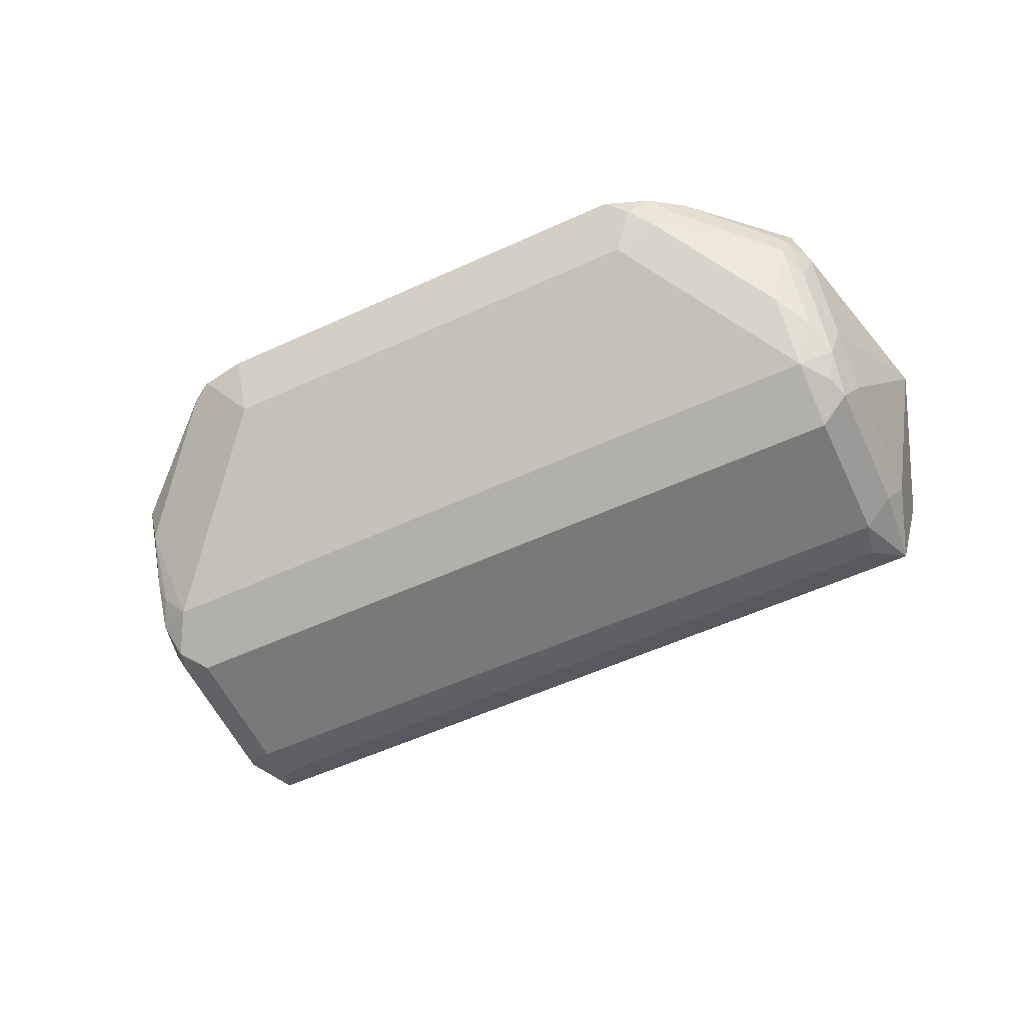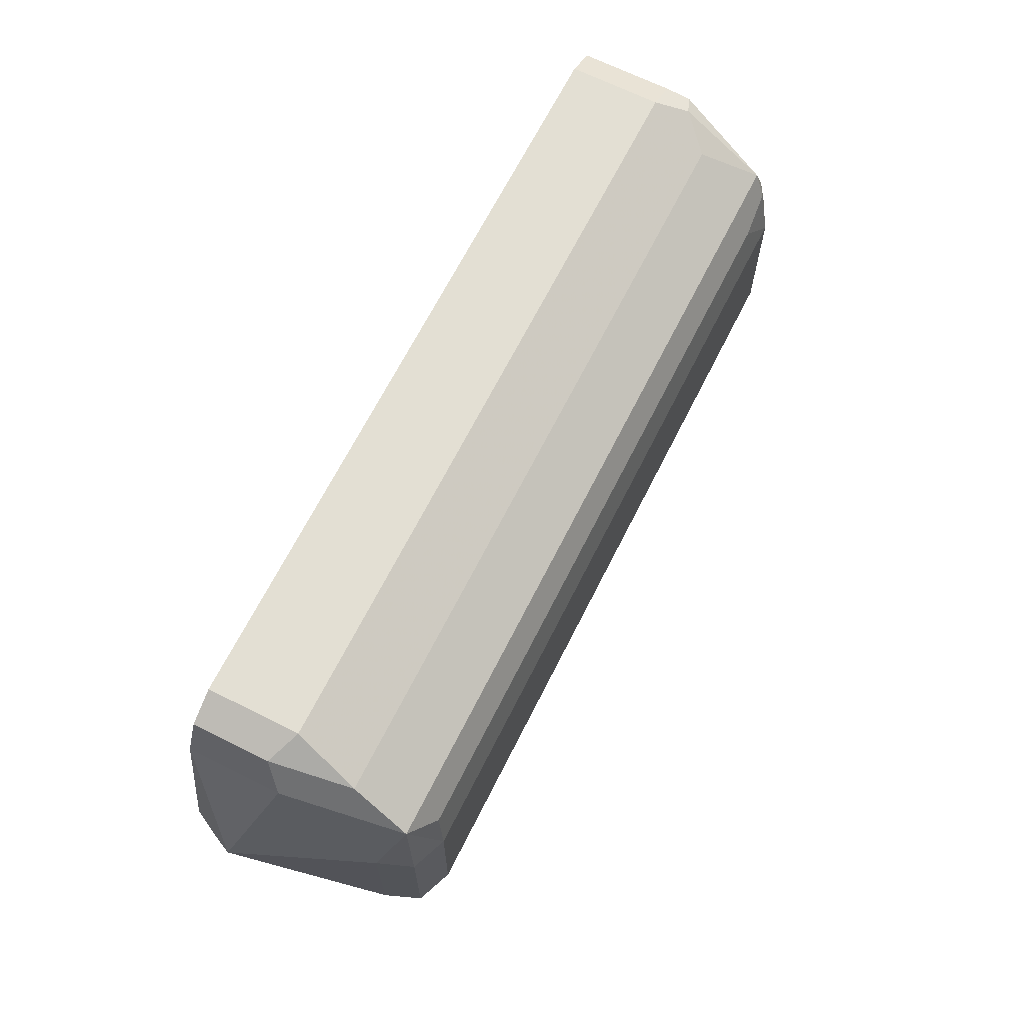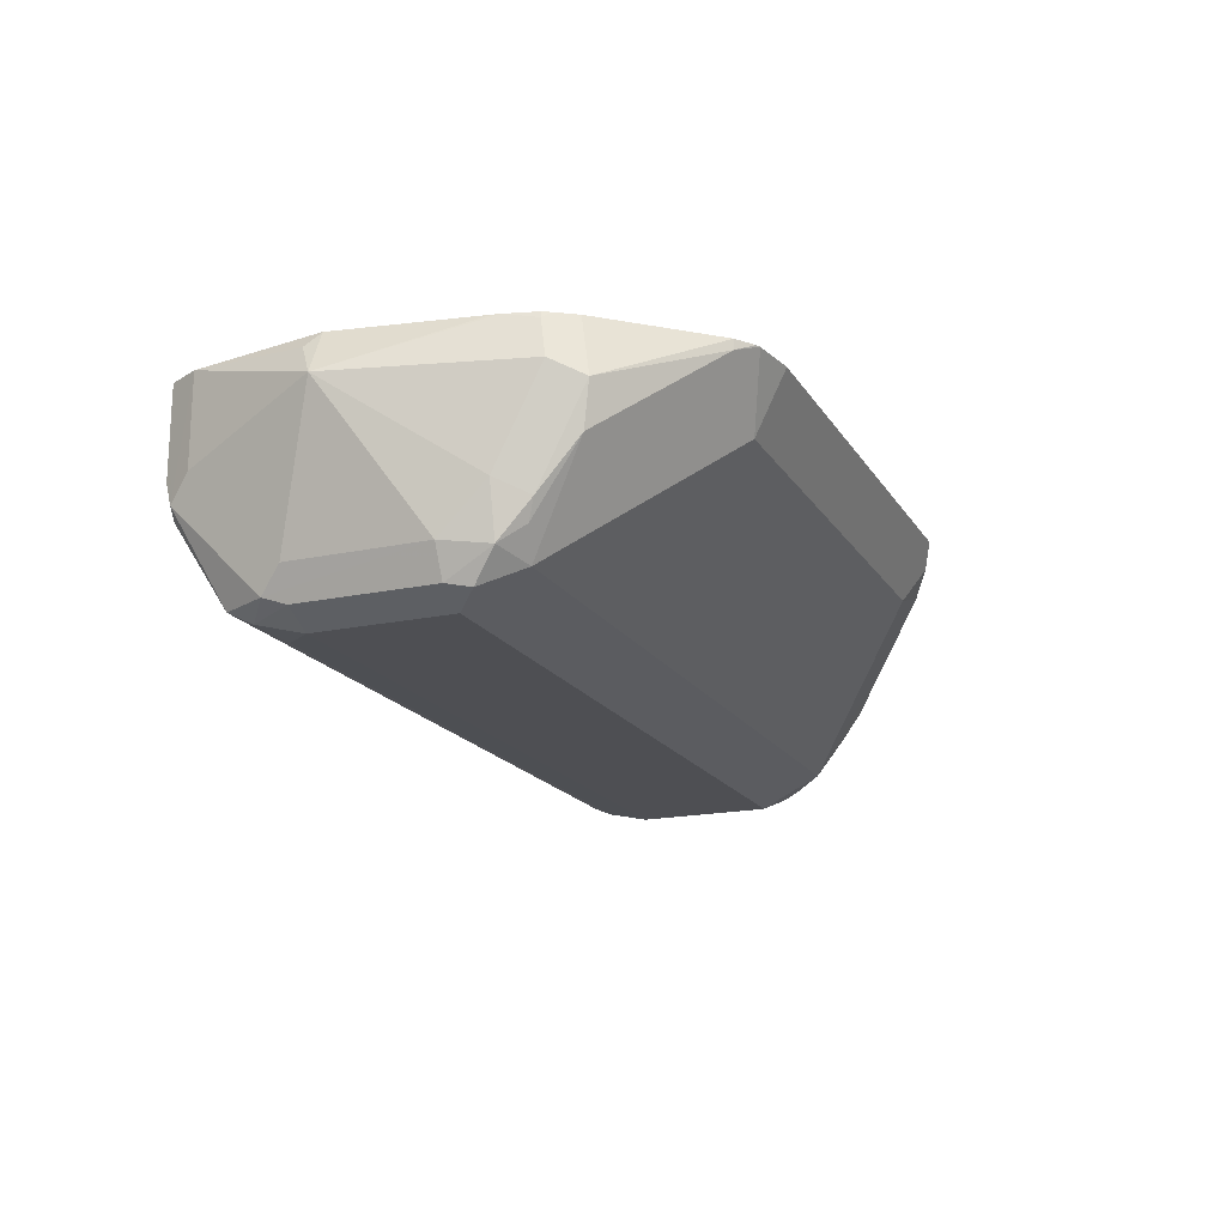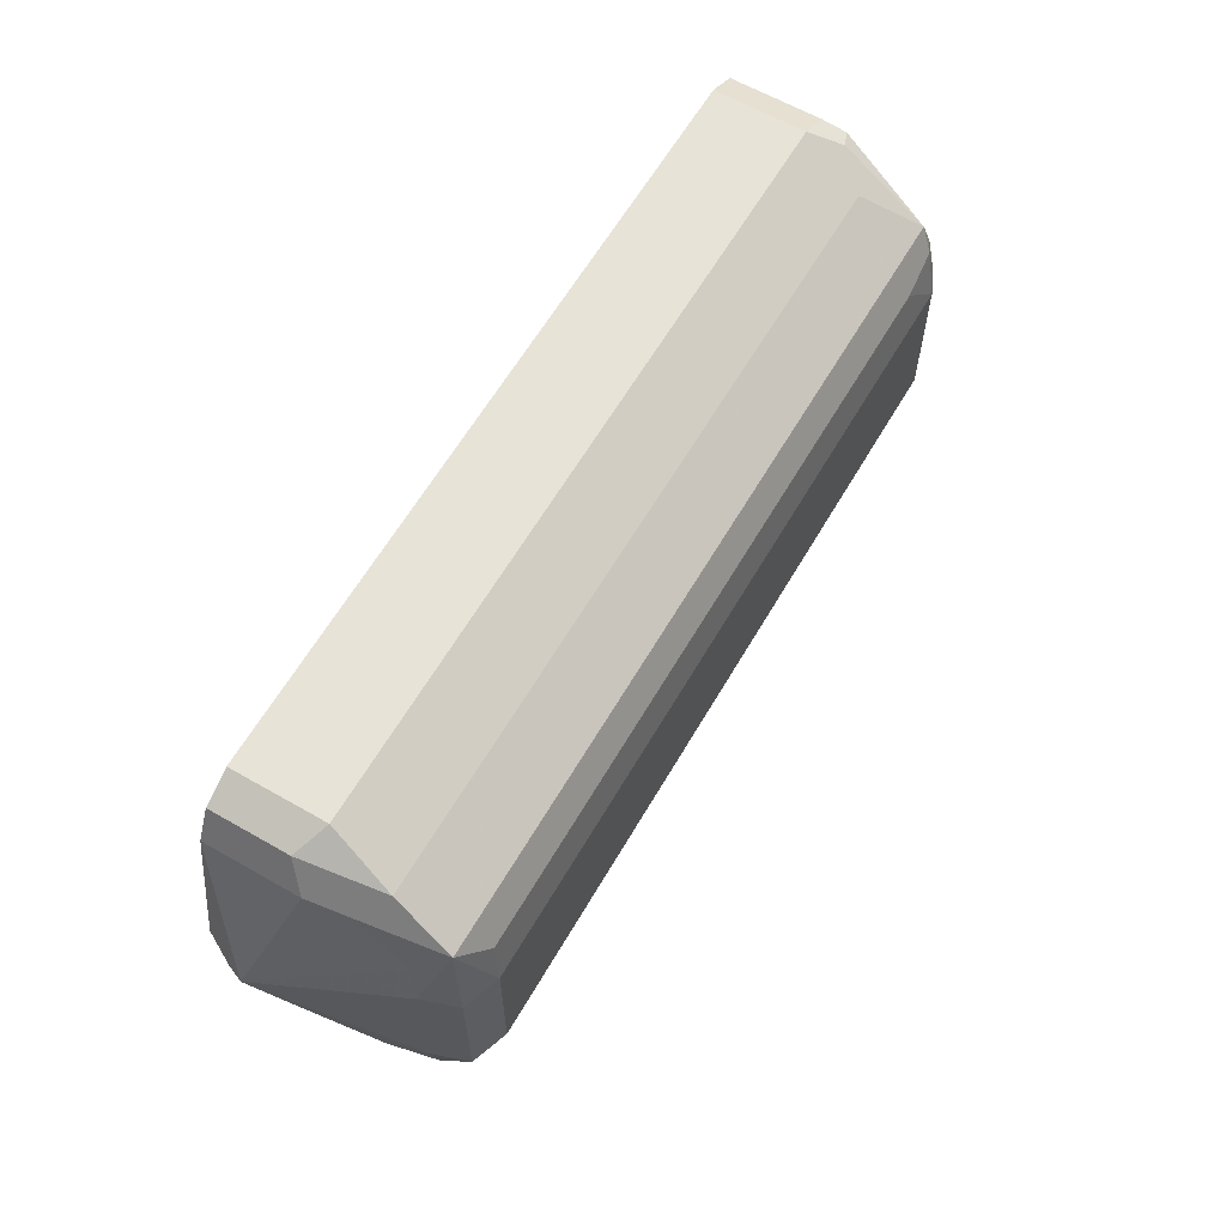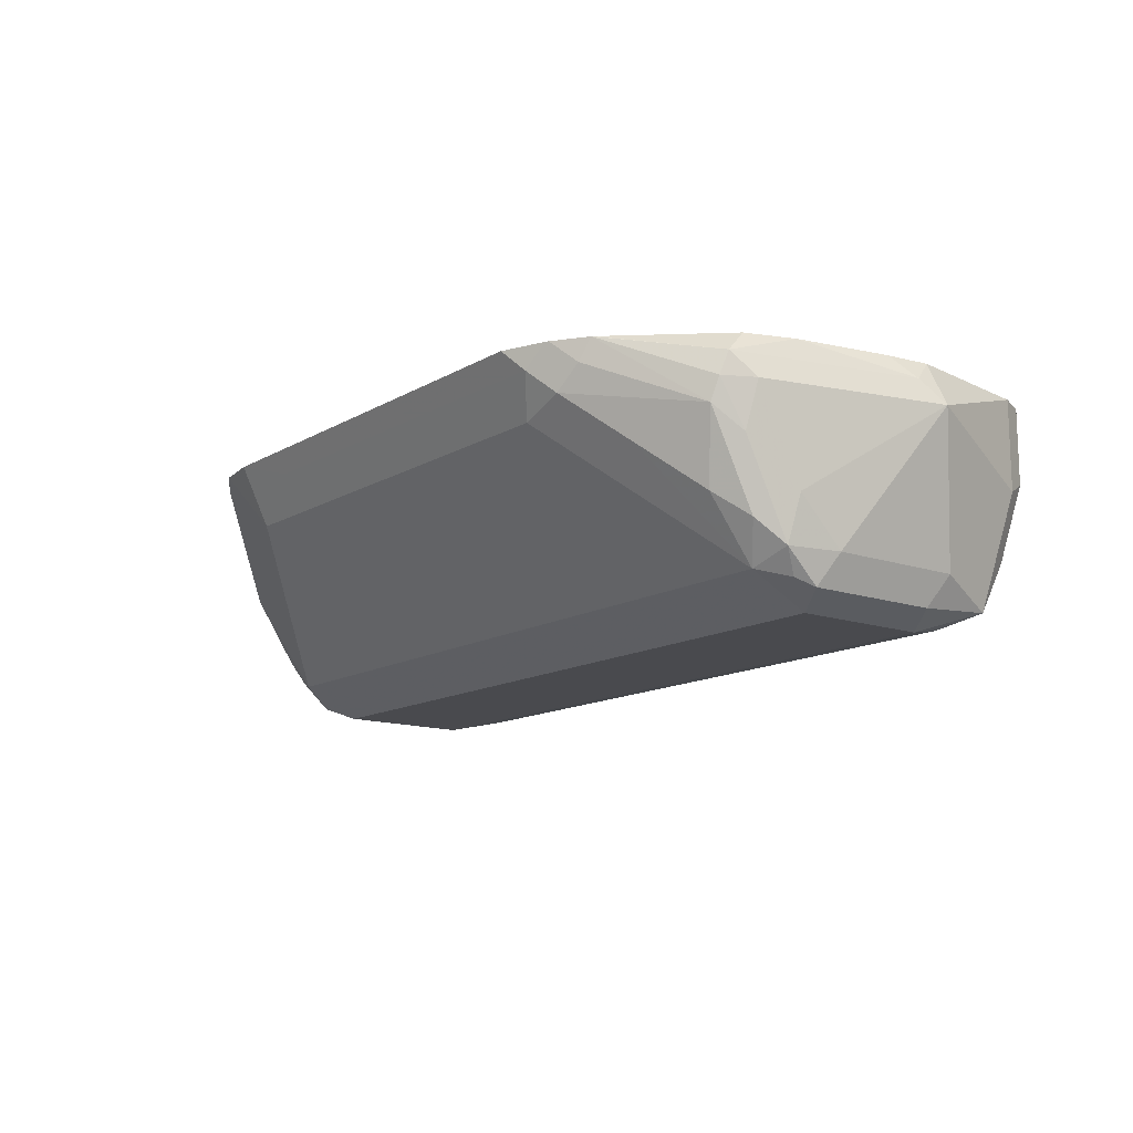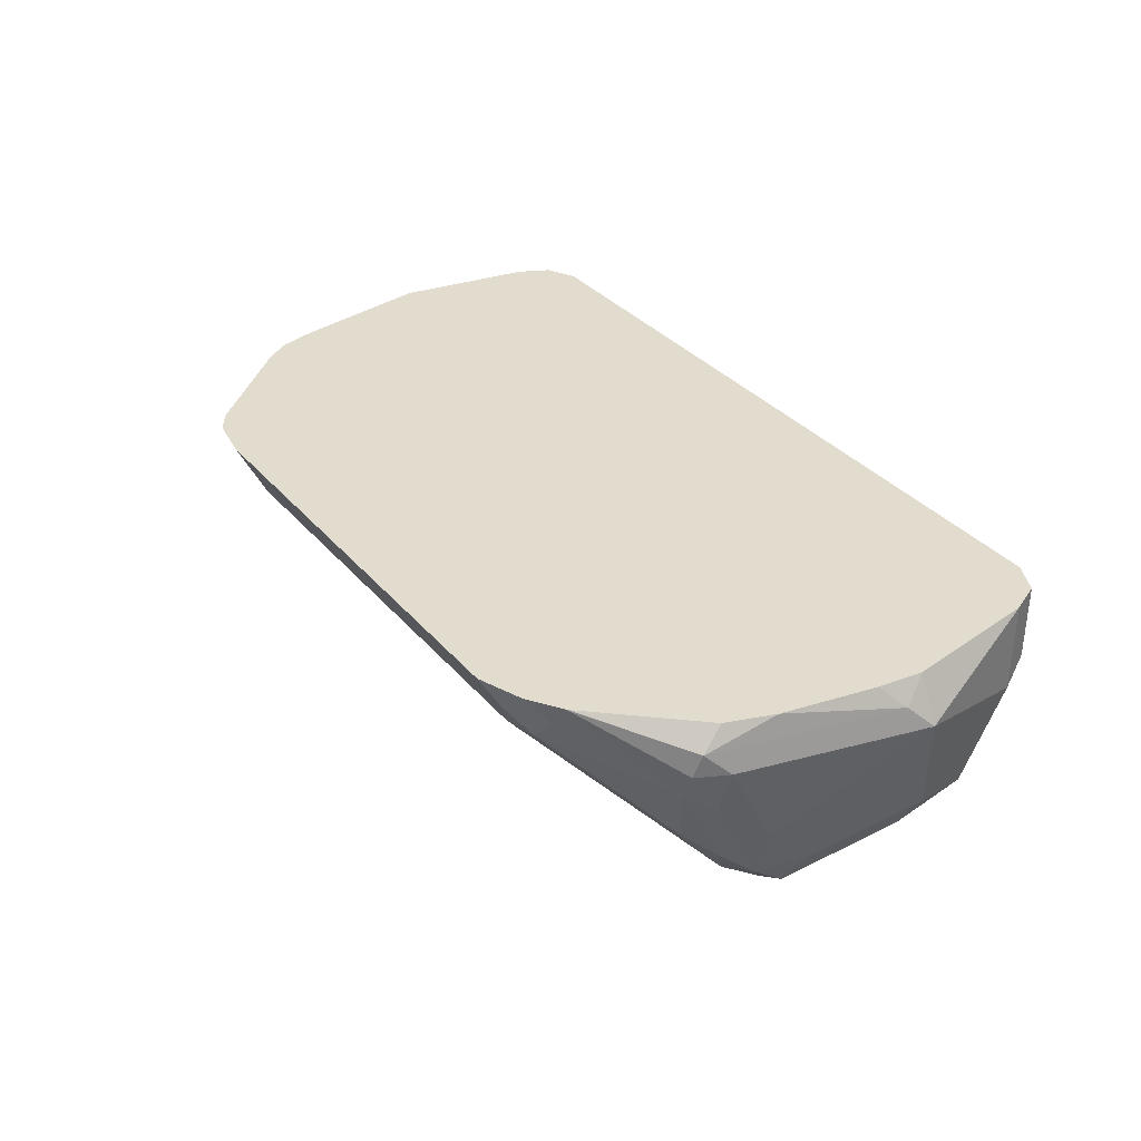
<metadata>
{"format":"obj","ext":"obj","renderer":"f3d","projection":"perspective","resolution":1024,"background":"white","views":[{"elev":-57.8,"azim":-154.8,"up":"+Y"},{"elev":66.9,"azim":-63.3,"up":"+Z"},{"elev":-18.1,"azim":112.6,"up":"+Y"},{"elev":62.2,"azim":-59.8,"up":"+Z"},{"elev":-13.4,"azim":-127.8,"up":"+Y"},{"elev":34.1,"azim":-124.0,"up":"+Y"}]}
</metadata>
<code>
v 0.1024 -0.2259 0.1232
v 0.1228 -0.2259 0.1266
v 0.1024 -0.2389 0.1297
v 0.07163 -0.2355 0.128
v -0.1031 -0.2259 0.1232
v 0.1248 -0.2259 0.1275
v 0.1331 -0.2303 0.1331
v 0.1024 -0.2525 0.1365
v -0.1126 -0.2355 0.128
v -0.1221 -0.2259 0.1304
v 0.1331 -0.2259 0.1331
v 0.1774 -0.2525 0.1706
v 0.174 -0.2713 0.174
v 0.1638 -0.3139 0.1979
v 0.1228 -0.273 0.157
v -0.1024 -0.2525 0.1365
v -0.1228 -0.2457 0.1356
v -0.1331 -0.2355 0.1382
v -0.1235 -0.2259 0.131
v 0.1721 -0.2259 0.1759
v 0.1843 -0.2457 0.1843
v 0.1774 -0.2934 0.1911
v 0.174 -0.302 0.1945
v 0.1791 -0.3097 0.2047
v 0.174 -0.3225 0.215
v 0.1638 -0.3276 0.2252
v -0.1638 -0.3139 0.1979
v -0.1228 -0.273 0.157
v -0.1433 -0.2662 0.1561
v -0.174 -0.2559 0.1689
v -0.1378 -0.2259 0.1406
v 0.1781 -0.2259 0.185
v 0.1808 -0.2286 0.1877
v 0.2047 -0.2457 0.2661
v 0.1843 -0.2866 0.2047
v 0.1774 -0.3208 0.2252
v 0.1843 -0.3071 0.2252
v 0.1638 -0.3276 0.2866
v -0.1638 -0.3276 0.2252
v -0.174 -0.3173 0.2099
v -0.1791 -0.3071 0.2022
v -0.174 -0.2969 0.1894
v -0.1638 -0.2866 0.1766
v -0.174 -0.2764 0.1792
v -0.1791 -0.2662 0.1817
v -0.1774 -0.2457 0.1706
v -0.1386 -0.2259 0.1413
v -0.1791 -0.2355 0.174
v 0.18 -0.2259 0.1881
v 0.1836 -0.2259 0.2013
v 0.1843 -0.2259 0.2047
v 0.1948 -0.2259 0.2668
v 0.1979 -0.232 0.273
v 0.1843 -0.2259 0.3276
v 0.1843 -0.2662 0.3276
v 0.1843 -0.3071 0.2866
v 0.1791 -0.3173 0.2969
v 0.1774 -0.3208 0.2866
v 0.1663 -0.3225 0.3071
v 0.1467 -0.3242 0.3037
v -0.1638 -0.3276 0.2866
v -0.1774 -0.3208 0.2184
v -0.1843 -0.3071 0.2252
v -0.1843 -0.2866 0.2047
v -0.1843 -0.2457 0.1843
v -0.1767 -0.2259 0.1836
v -0.1996 -0.2355 0.2559
v -0.1843 -0.2259 0.2047
v 0.1774 -0.2259 0.3412
v 0.1791 -0.2764 0.3378
v 0.1689 -0.3173 0.3173
v -0.1604 -0.3242 0.3037
v -0.174 -0.3173 0.3173
v -0.1774 -0.3208 0.2798
v -0.1843 -0.3071 0.2866
v -0.2047 -0.2457 0.2661
v -0.1948 -0.2259 0.2661
v -0.1924 -0.2259 0.2464
v 0.177 -0.2259 0.3414
v 0.1774 -0.2662 0.3412
v 0.1638 -0.2662 0.3481
v 0.1706 -0.2798 0.3412
v 0.157 -0.2934 0.3344
v -0.1706 -0.2934 0.3344
v -0.1808 -0.2832 0.3241
v -0.1808 -0.3037 0.3037
v -0.1843 -0.2662 0.3276
v -0.1843 -0.2259 0.3276
v 0.1638 -0.2259 0.3481
v -0.1638 -0.2662 0.3481
v -0.174 -0.2764 0.3378
v -0.1774 -0.2593 0.3412
v -0.1774 -0.2259 0.3412
v -0.1638 -0.2259 0.3481
f 41 65 45
f 46 65 48
f 41 64 65
f 41 45 44
f 41 44 42
f 41 62 63
f 42 44 43
f 45 65 46
f 54 69 70
f 48 65 76
f 48 76 67
f 48 67 68
f 48 68 66
f 52 54 53
f 54 70 55
f 55 70 57
f 41 63 64
f 55 57 56
f 47 48 66
f 40 62 41
f 34 50 51
f 39 74 62
f 57 70 71
f 31 48 47
f 32 49 33
f 33 49 50
f 33 50 34
f 34 37 35
f 34 51 52
f 34 52 53
f 34 53 54
f 39 62 40
f 34 54 55
f 34 56 37
f 36 57 58
f 36 37 57
f 37 56 57
f 38 58 59
f 38 59 60
f 38 60 72
f 38 72 61
f 39 61 74
f 34 55 56
f 57 71 59
f 81 89 94
f 59 71 60
f 75 86 76
f 76 86 85
f 76 85 87
f 76 87 88
f 76 88 77
f 79 89 81
f 79 81 80
f 81 83 82
f 31 46 48
f 81 94 90
f 81 90 84
f 81 84 83
f 84 90 91
f 84 91 87
f 84 87 85
f 87 91 92
f 87 92 93
f 87 93 88
f 90 94 93
f 73 75 74
f 73 86 75
f 73 85 86
f 73 84 85
f 60 71 73
f 60 73 72
f 61 72 73
f 61 73 74
f 62 74 75
f 62 75 63
f 63 75 76
f 63 76 64
f 64 76 65
f 57 59 58
f 67 76 77
f 67 78 68
f 69 79 80
f 69 80 70
f 70 80 81
f 70 81 82
f 70 82 71
f 71 82 83
f 71 83 84
f 71 84 73
f 67 77 78
f 30 43 44
f 14 25 26
f 30 45 46
f 1 50 49
f 1 49 32
f 1 32 20
f 1 20 11
f 1 11 6
f 1 6 2
f 2 6 7
f 2 7 8
f 2 8 3
f 3 8 4
f 4 8 16
f 4 16 9
f 5 9 10
f 6 11 7
f 7 11 12
f 7 12 13
f 7 13 14
f 7 14 8
f 8 14 15
f 1 51 50
f 8 15 28
f 1 52 51
f 1 69 54
f 90 93 92
f 1 2 3
f 1 3 4
f 1 4 9
f 1 9 5
f 1 5 10
f 1 10 19
f 1 19 31
f 1 31 47
f 1 47 66
f 1 66 68
f 1 68 78
f 1 78 77
f 1 77 88
f 1 88 93
f 1 93 94
f 1 94 89
f 1 89 79
f 1 79 69
f 1 54 52
f 8 28 16
f 9 16 17
f 9 17 18
f 21 34 35
f 21 33 34
f 22 35 24
f 22 24 23
f 24 36 25
f 24 35 37
f 24 37 36
f 25 36 26
f 26 36 58
f 26 58 38
f 26 38 61
f 26 61 39
f 27 39 40
f 27 40 41
f 27 41 42
f 27 42 43
f 27 43 29
f 29 43 30
f 30 44 45
f 20 33 21
f 20 32 33
f 18 31 19
f 18 30 31
f 9 18 19
f 9 19 10
f 11 20 12
f 12 20 21
f 12 21 35
f 12 35 22
f 12 22 13
f 13 22 23
f 13 23 14
f 30 46 31
f 14 23 24
f 14 26 39
f 14 39 27
f 14 27 28
f 14 28 15
f 16 28 27
f 16 27 29
f 16 29 17
f 17 29 30
f 17 30 18
f 14 24 25
f 90 92 91

</code>
